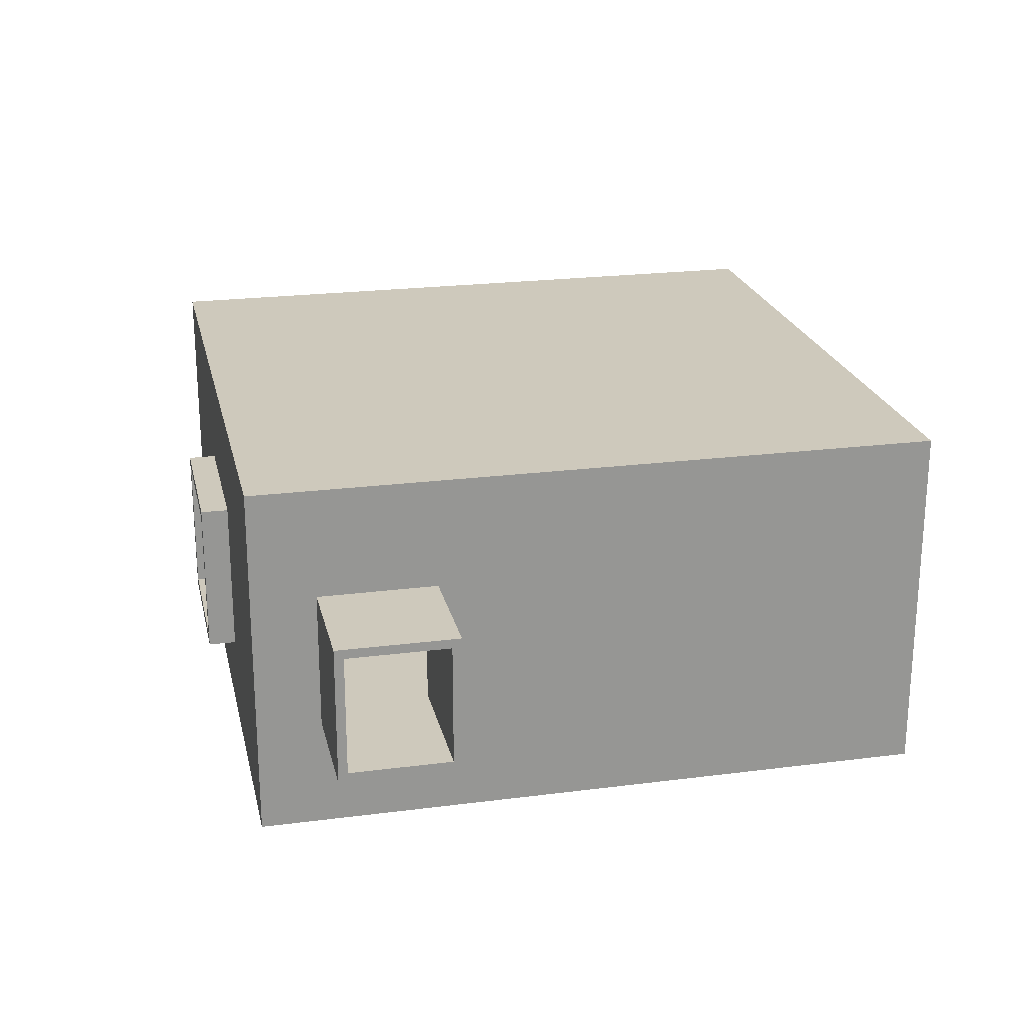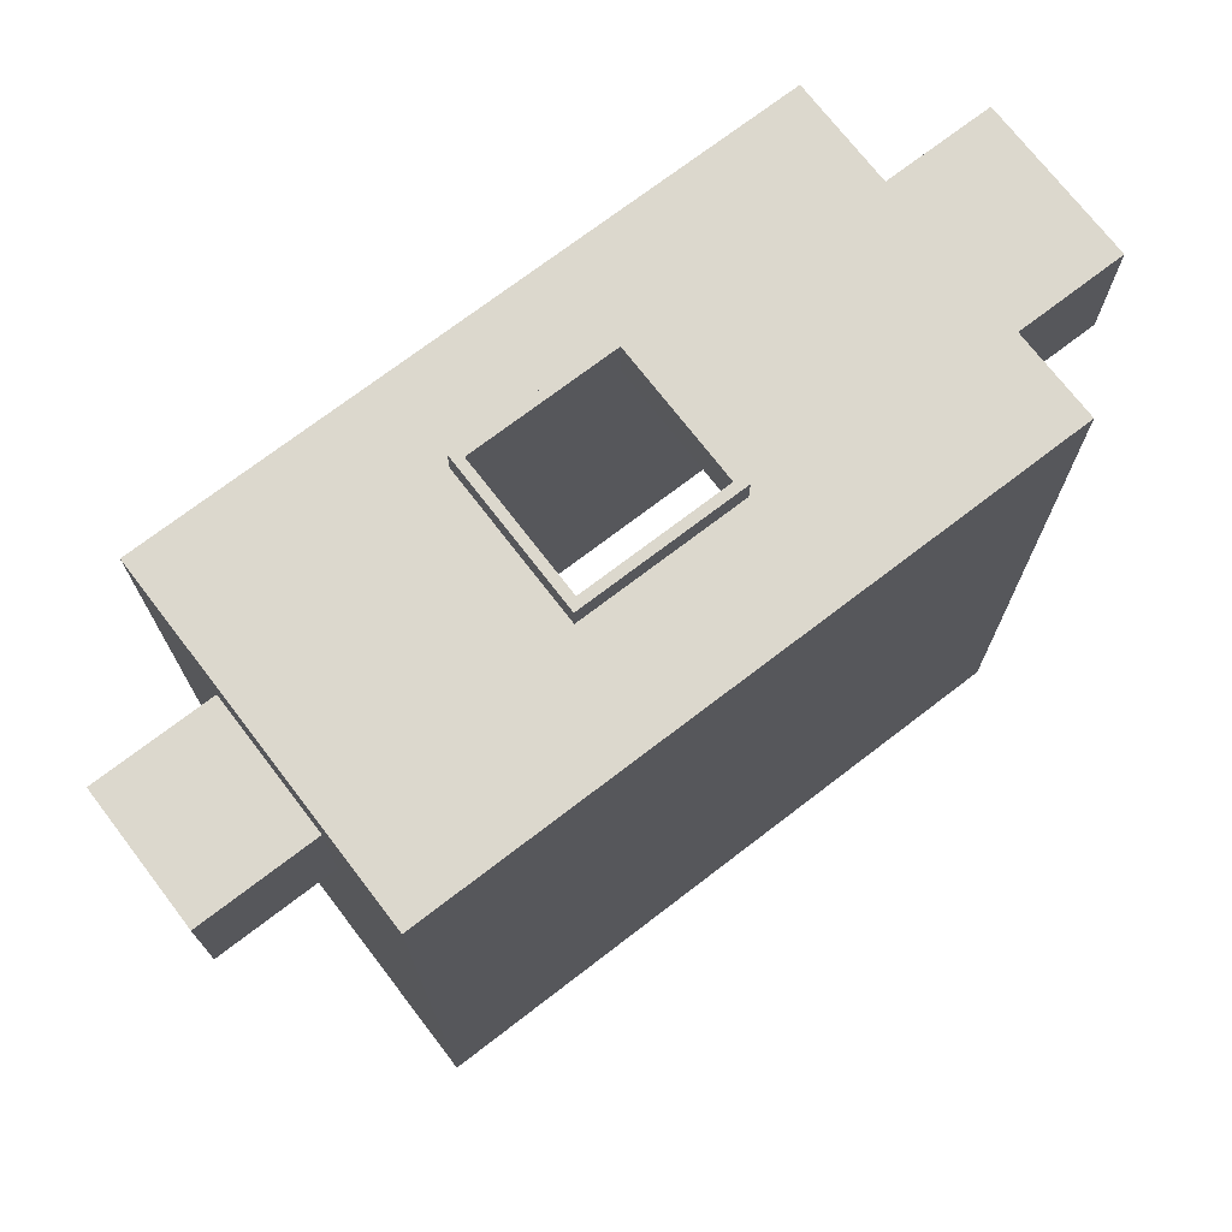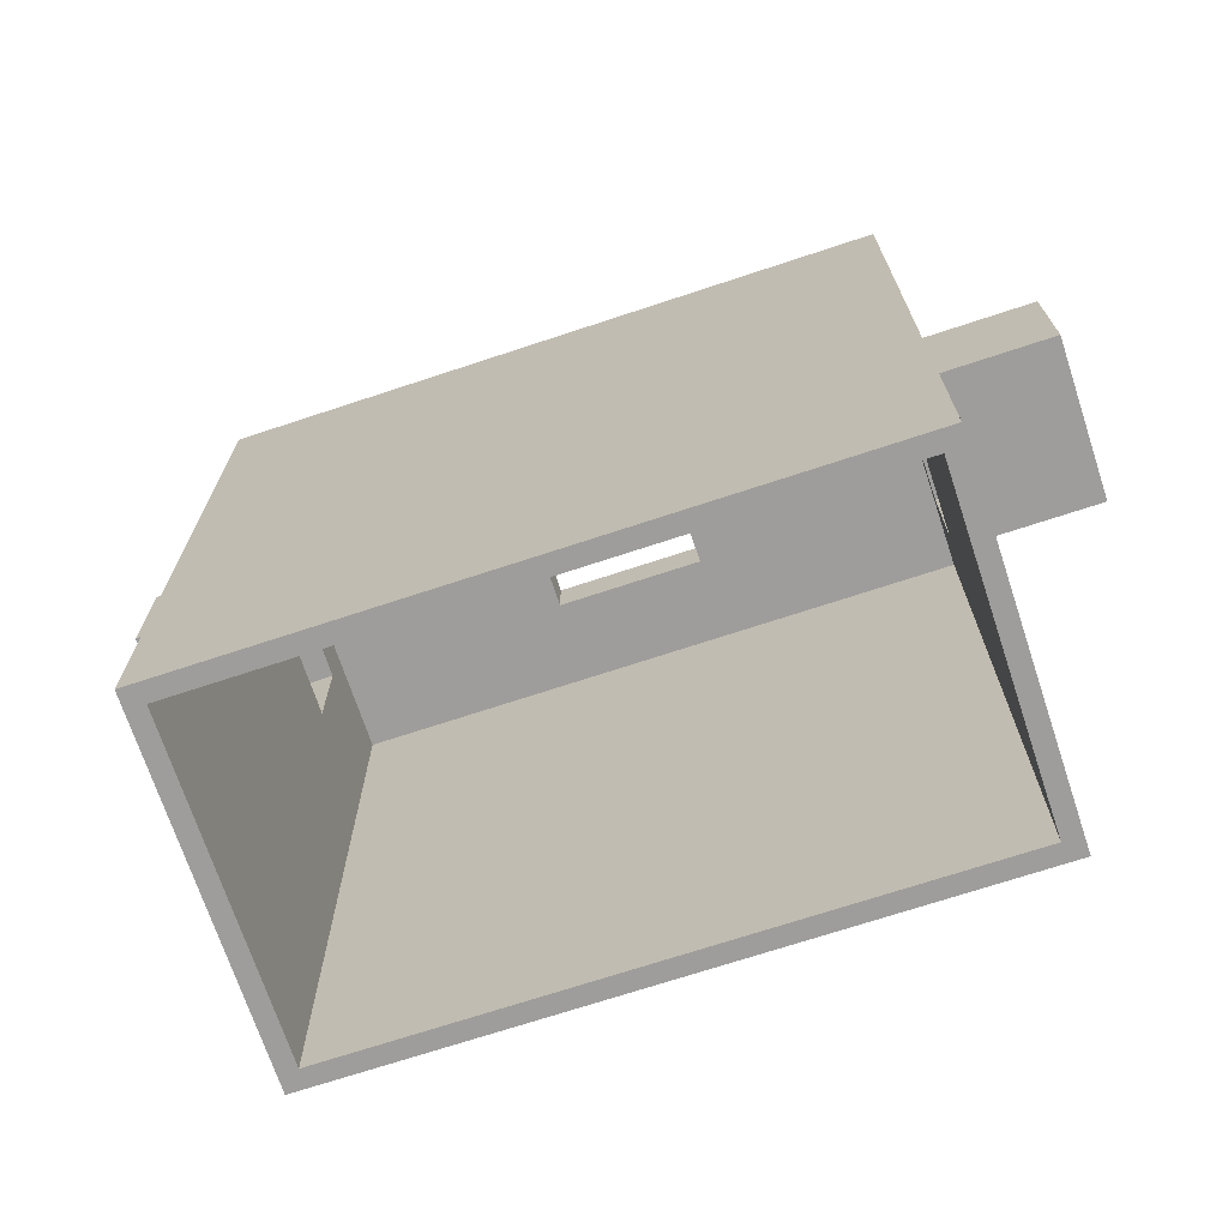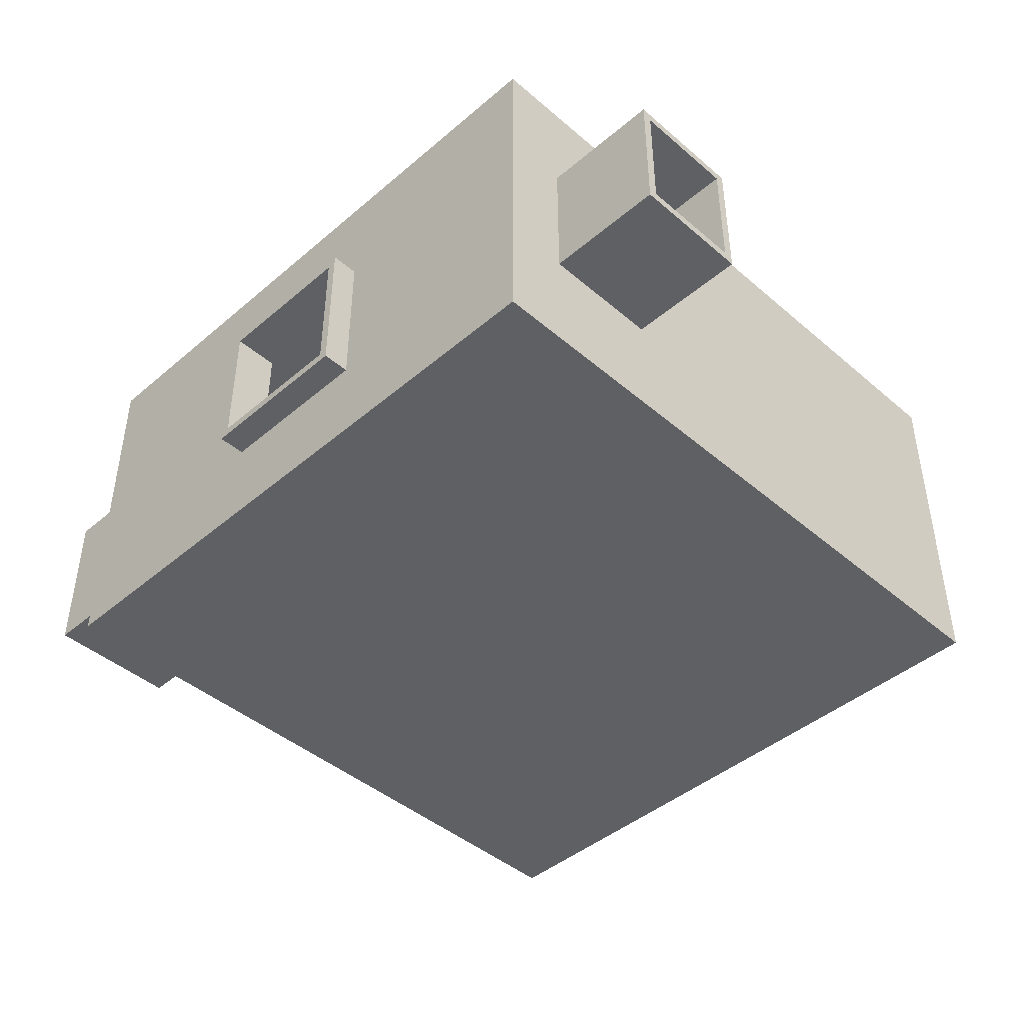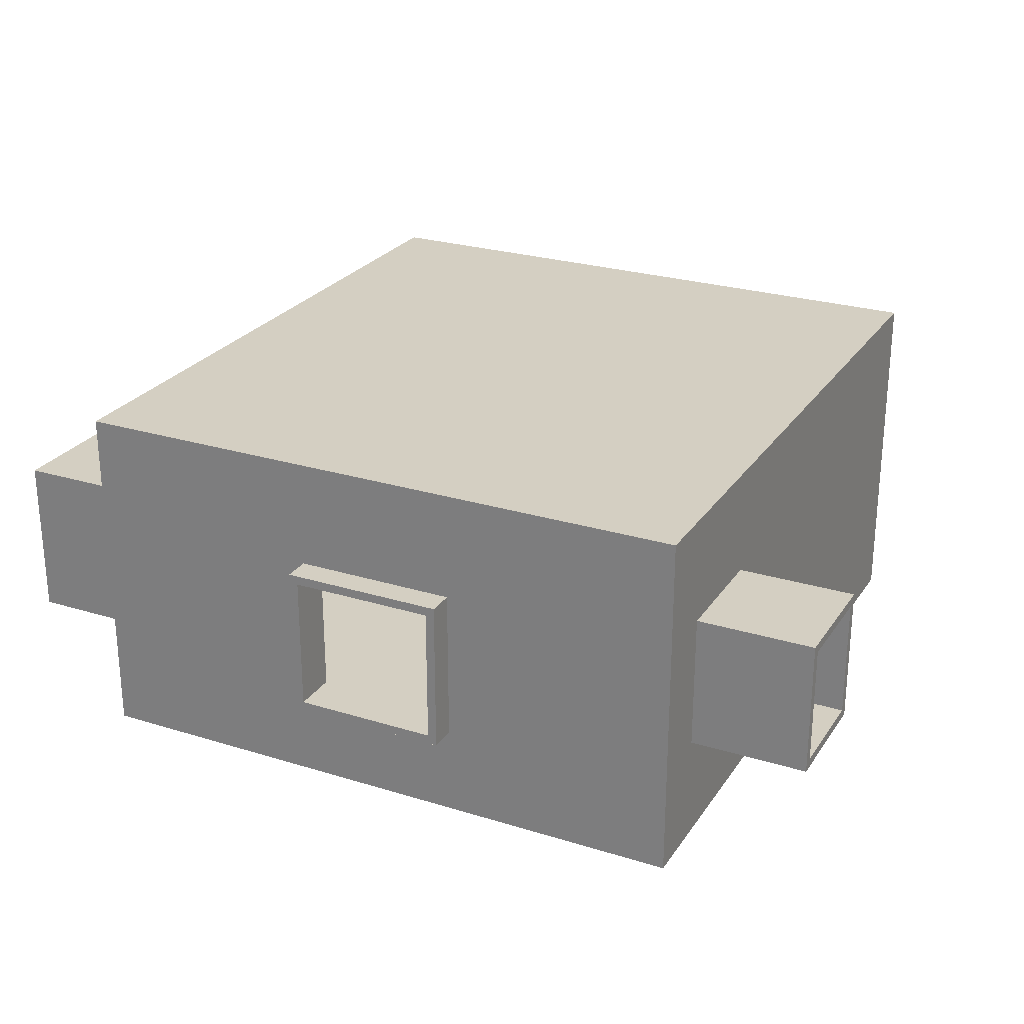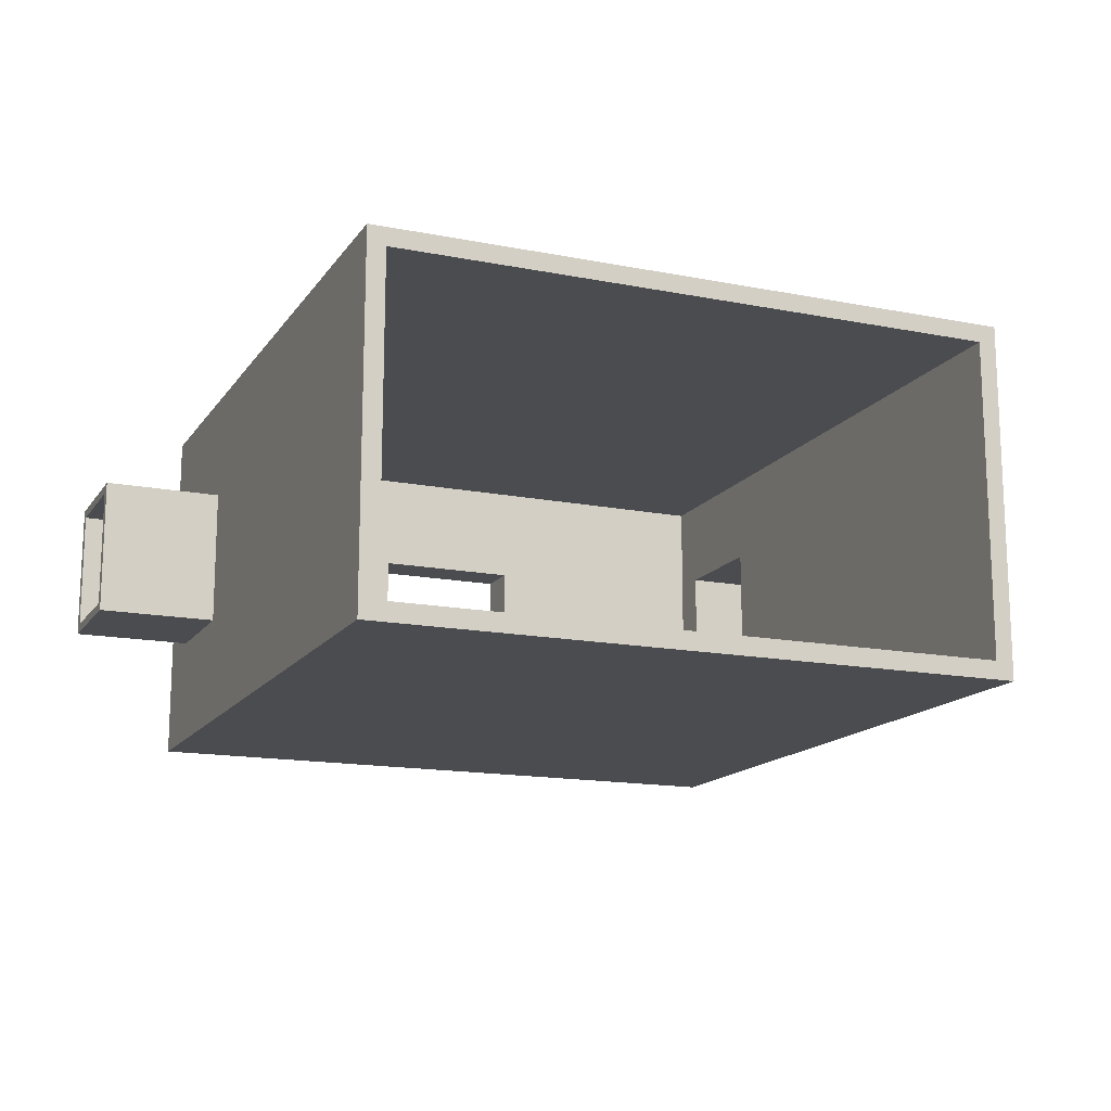
<metadata>
{"format":"obj","ext":"obj","renderer":"f3d","projection":"perspective","resolution":1024,"background":"white","views":[{"elev":22.5,"azim":-102.5,"up":"+Z"},{"elev":72.5,"azim":-37.5,"up":"+Y"},{"elev":-70.7,"azim":18.3,"up":"+Y"},{"elev":-43.8,"azim":-135.1,"up":"+Z"},{"elev":25.7,"azim":-153.7,"up":"+Z"},{"elev":-15.1,"azim":-22.8,"up":"+Z"}]}
</metadata>
<code>
v -51 55 9
v -51 55 -6
v -51 56 8
v -51 56 -5
v -51 67 8
v -51 67 -5
v -51 68 9
v -51 68 -6
v -38 0 21
v -38 0 -18
v -38 55 9
v -38 55 -6
v -38 68 9
v -38 68 -6
v -38 75 21
v -38 75 -18
v -35 7 20
v -35 7 19
v -35 27 20
v -35 27 19
v -12 75 9
v -12 75 -8
v -12 78 9
v -12 78 -8
v 5 73 8
v 5 73 -7
v 5 75 8
v 5 75 -7
v 5 78 8
v 5 78 -7
v 31 0 19
v 31 0 -16
v 31 56 9
v 31 56 -7
v 31 69 9
v 31 69 -7
v 31 73 19
v 31 73 -16
v -36 0 19
v -36 0 -16
v -36 7 20
v -36 7 19
v -36 27 20
v -36 27 19
v -36 56 8
v -36 56 -5
v -36 67 8
v -36 67 -5
v -36 73 19
v -36 73 -16
v -11 73 8
v -11 73 -7
v -11 75 8
v -11 75 -7
v -11 78 8
v -11 78 -7
v 6 75 9
v 6 75 -8
v 6 78 9
v 6 78 -8
v 33 0 21
v 33 0 -18
v 33 55 10
v 33 55 -8
v 33 70 10
v 33 70 -8
v 33 75 21
v 33 75 -18
v 47 55 10
v 47 55 -8
v 47 56 9
v 47 56 -7
v 47 69 9
v 47 69 -7
v 47 70 10
v 47 70 -8
v -38 0 21
v -38 75 21
v 33 0 21
v 33 75 21
v 33 55 10
v 33 70 10
v 47 55 10
v 47 70 10
v -51 55 9
v -51 68 9
v -38 55 9
v -38 68 9
v -12 75 9
v -12 78 9
v 6 75 9
v 6 78 9
v -51 56 -5
v -51 67 -5
v -38 56 -5
v -38 67 -5
v -36 56 -5
v -36 67 -5
v -11 73 -7
v -11 75 -7
v -11 78 -7
v 5 73 -7
v 5 75 -7
v 5 78 -7
v 31 56 -7
v 31 69 -7
v 33 56 -7
v 33 69 -7
v 47 56 -7
v 47 69 -7
v -36 0 -16
v -36 73 -16
v 31 0 -16
v 31 73 -16
v -36 7 20
v -36 27 20
v -35 7 20
v -35 27 20
v -36 0 19
v -36 7 19
v -36 27 19
v -36 73 19
v -35 7 19
v -35 27 19
v 31 0 19
v 31 73 19
v 31 56 9
v 31 69 9
v 33 56 9
v 33 69 9
v 47 56 9
v 47 69 9
v -51 56 8
v -51 67 8
v -38 56 8
v -38 67 8
v -36 56 8
v -36 67 8
v -11 73 8
v -11 75 8
v -11 78 8
v 5 73 8
v 5 75 8
v 5 78 8
v -51 55 -6
v -51 68 -6
v -38 55 -6
v -38 68 -6
v -12 75 -8
v -12 78 -8
v 6 75 -8
v 6 78 -8
v 33 55 -8
v 33 70 -8
v 47 55 -8
v 47 70 -8
v -38 0 -18
v -38 75 -18
v 33 0 -18
v 33 75 -18
v -38 0 21
v 33 0 21
v -36 0 19
v 31 0 19
v -36 0 -16
v 31 0 -16
v -38 0 -18
v 33 0 -18
v -36 27 20
v -35 27 20
v -36 27 19
v -35 27 19
v 33 55 10
v 47 55 10
v -51 55 9
v -38 55 9
v -51 55 -6
v -38 55 -6
v 33 55 -8
v 47 55 -8
v -51 67 8
v -38 67 8
v -36 67 8
v -51 67 -5
v -38 67 -5
v -36 67 -5
v 31 69 9
v 33 69 9
v 47 69 9
v 31 69 -7
v 33 69 -7
v 47 69 -7
v -36 73 19
v 31 73 19
v -11 73 8
v 5 73 8
v -11 73 -7
v 5 73 -7
v -36 73 -16
v 31 73 -16
v -36 7 20
v -35 7 20
v -36 7 19
v -35 7 19
v 31 56 9
v 33 56 9
v 47 56 9
v -51 56 8
v -38 56 8
v -36 56 8
v -51 56 -5
v -38 56 -5
v -36 56 -5
v 31 56 -7
v 33 56 -7
v 47 56 -7
v -51 68 9
v -38 68 9
v -51 68 -6
v -38 68 -6
v 33 70 10
v 47 70 10
v 33 70 -8
v 47 70 -8
v -38 75 21
v 33 75 21
v -12 75 9
v 6 75 9
v -12 75 -8
v 6 75 -8
v -38 75 -18
v 33 75 -18
v -12 78 9
v 6 78 9
v -11 78 8
v 5 78 8
v -11 78 -7
v 5 78 -7
v -12 78 -8
v 6 78 -8
f 3 2 1
f 4 2 3
f 5 3 1
f 6 2 4
f 7 5 1
f 7 6 5
f 8 2 6
f 8 6 7
f 11 10 9
f 12 10 11
f 13 11 9
f 14 10 12
f 15 13 9
f 15 14 13
f 16 10 14
f 16 14 15
f 19 18 17
f 20 18 19
f 23 22 21
f 24 22 23
f 27 26 25
f 28 26 27
f 29 28 27
f 30 28 29
f 33 32 31
f 34 32 33
f 35 33 31
f 36 32 34
f 37 35 31
f 37 36 35
f 38 32 36
f 38 36 37
f 39 40 42
f 41 42 43
f 42 40 44
f 43 42 44
f 44 40 45
f 45 40 46
f 44 45 47
f 46 40 48
f 44 47 49
f 47 48 49
f 48 40 50
f 49 48 50
f 51 52 53
f 53 52 54
f 53 54 55
f 55 54 56
f 57 58 59
f 59 58 60
f 61 62 63
f 63 62 64
f 61 63 65
f 64 62 66
f 61 65 67
f 65 66 67
f 66 62 68
f 67 66 68
f 69 70 71
f 71 70 72
f 69 71 73
f 72 70 74
f 69 73 75
f 73 74 75
f 74 70 76
f 75 74 76
f 79 78 77
f 80 78 79
f 83 82 81
f 84 82 83
f 87 86 85
f 88 86 87
f 91 90 89
f 92 90 91
f 95 94 93
f 96 94 95
f 97 96 95
f 98 96 97
f 102 100 99
f 103 101 100
f 103 100 102
f 104 101 103
f 107 106 105
f 108 106 107
f 109 108 107
f 110 108 109
f 113 112 111
f 114 112 113
f 115 116 117
f 117 116 118
f 119 120 123
f 121 122 124
f 119 123 125
f 123 124 125
f 124 122 126
f 125 124 126
f 127 128 129
f 129 128 130
f 129 130 131
f 131 130 132
f 133 134 135
f 135 134 136
f 135 136 137
f 137 136 138
f 139 140 142
f 140 141 143
f 142 140 143
f 143 141 144
f 145 146 147
f 147 146 148
f 149 150 151
f 151 150 152
f 153 154 155
f 155 154 156
f 157 158 159
f 159 158 160
f 163 162 161
f 164 162 163
f 165 163 161
f 166 162 164
f 167 165 161
f 167 166 165
f 168 162 166
f 168 166 167
f 171 170 169
f 172 170 171
f 177 176 175
f 178 176 177
f 179 174 173
f 180 174 179
f 184 182 181
f 185 183 182
f 185 182 184
f 186 183 185
f 190 188 187
f 191 189 188
f 191 188 190
f 192 189 191
f 195 194 193
f 196 194 195
f 197 195 193
f 198 194 196
f 199 197 193
f 199 198 197
f 200 194 198
f 200 198 199
f 201 202 203
f 203 202 204
f 208 209 211
f 209 210 212
f 211 209 212
f 212 210 213
f 205 206 214
f 206 207 215
f 214 206 215
f 215 207 216
f 217 218 219
f 219 218 220
f 221 222 223
f 223 222 224
f 225 226 227
f 227 226 228
f 225 227 229
f 228 226 230
f 225 229 231
f 229 230 231
f 230 226 232
f 231 230 232
f 233 234 235
f 235 234 236
f 233 235 237
f 236 234 238
f 233 237 239
f 237 238 239
f 238 234 240
f 239 238 240

</code>
